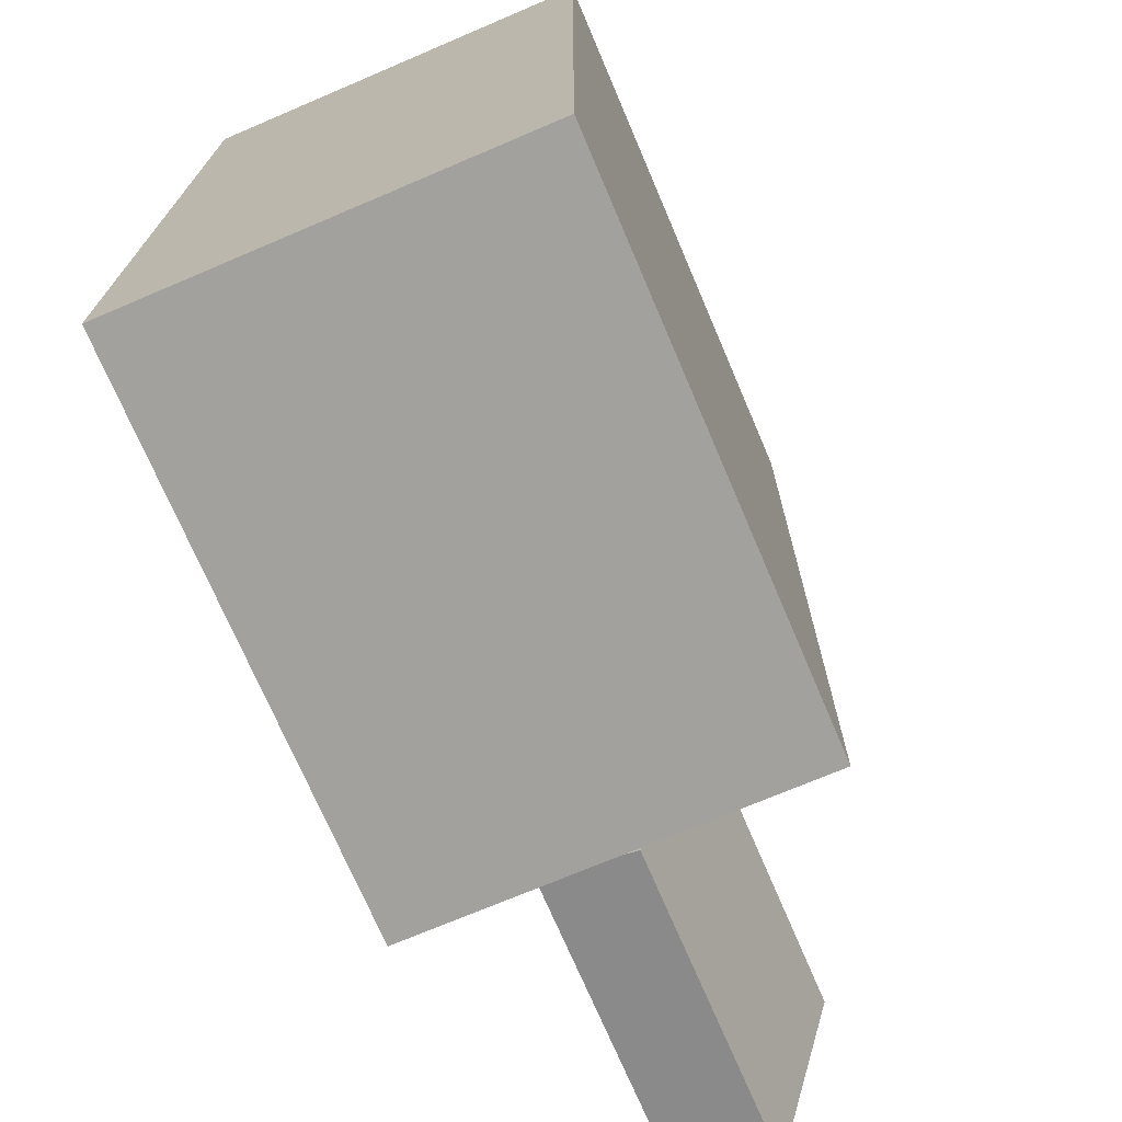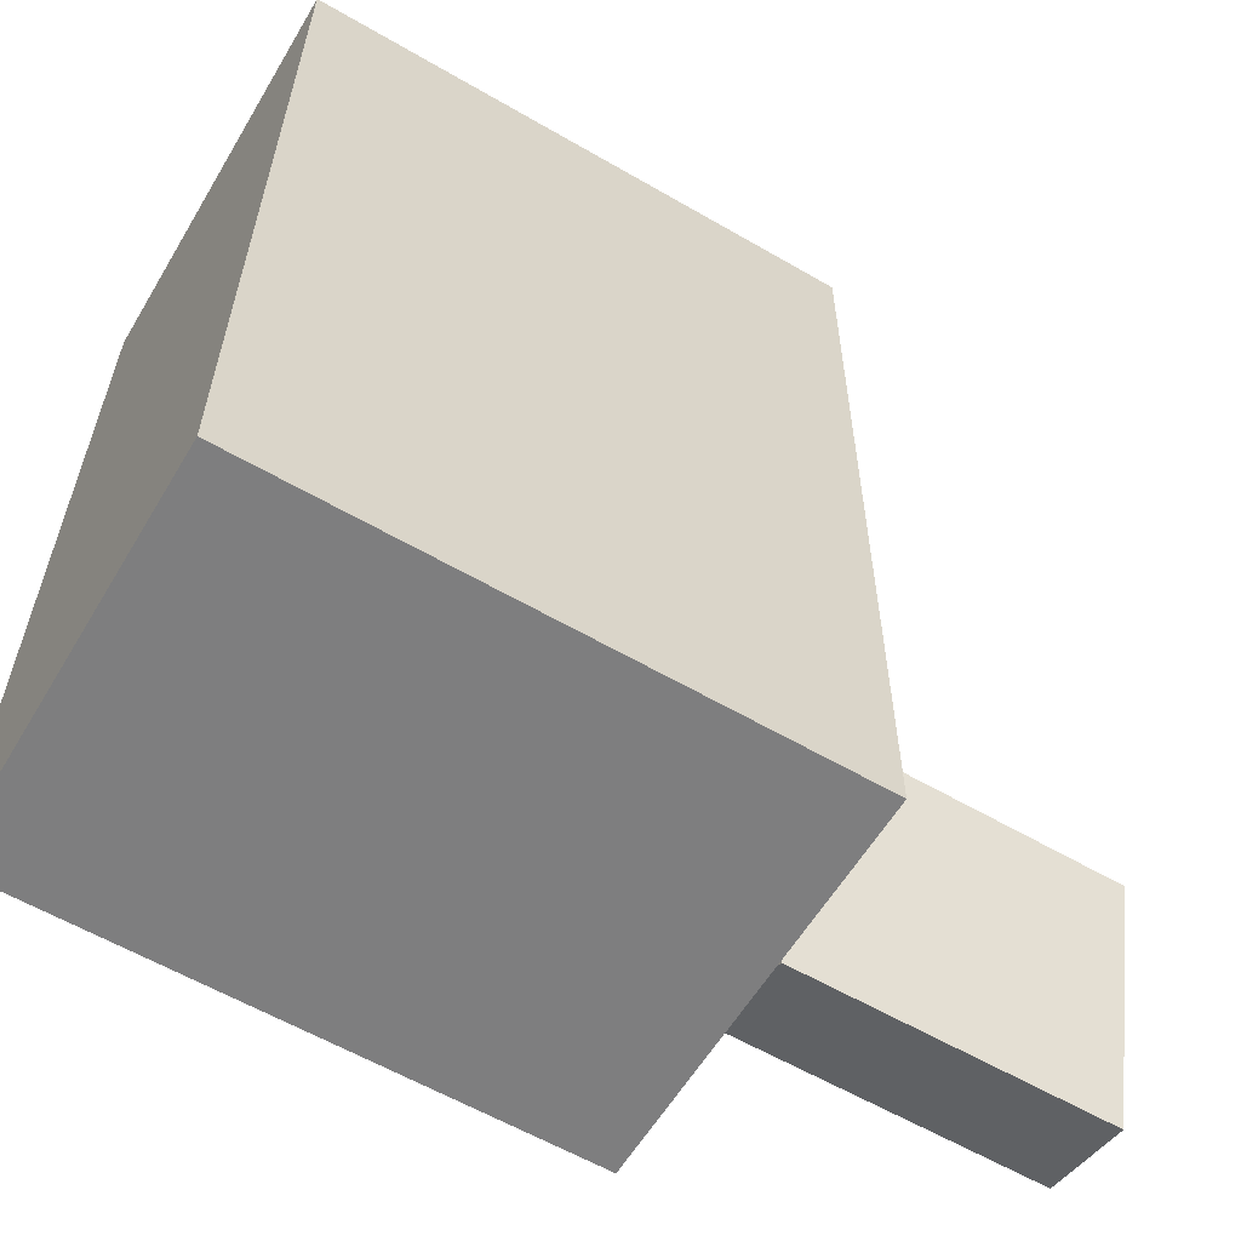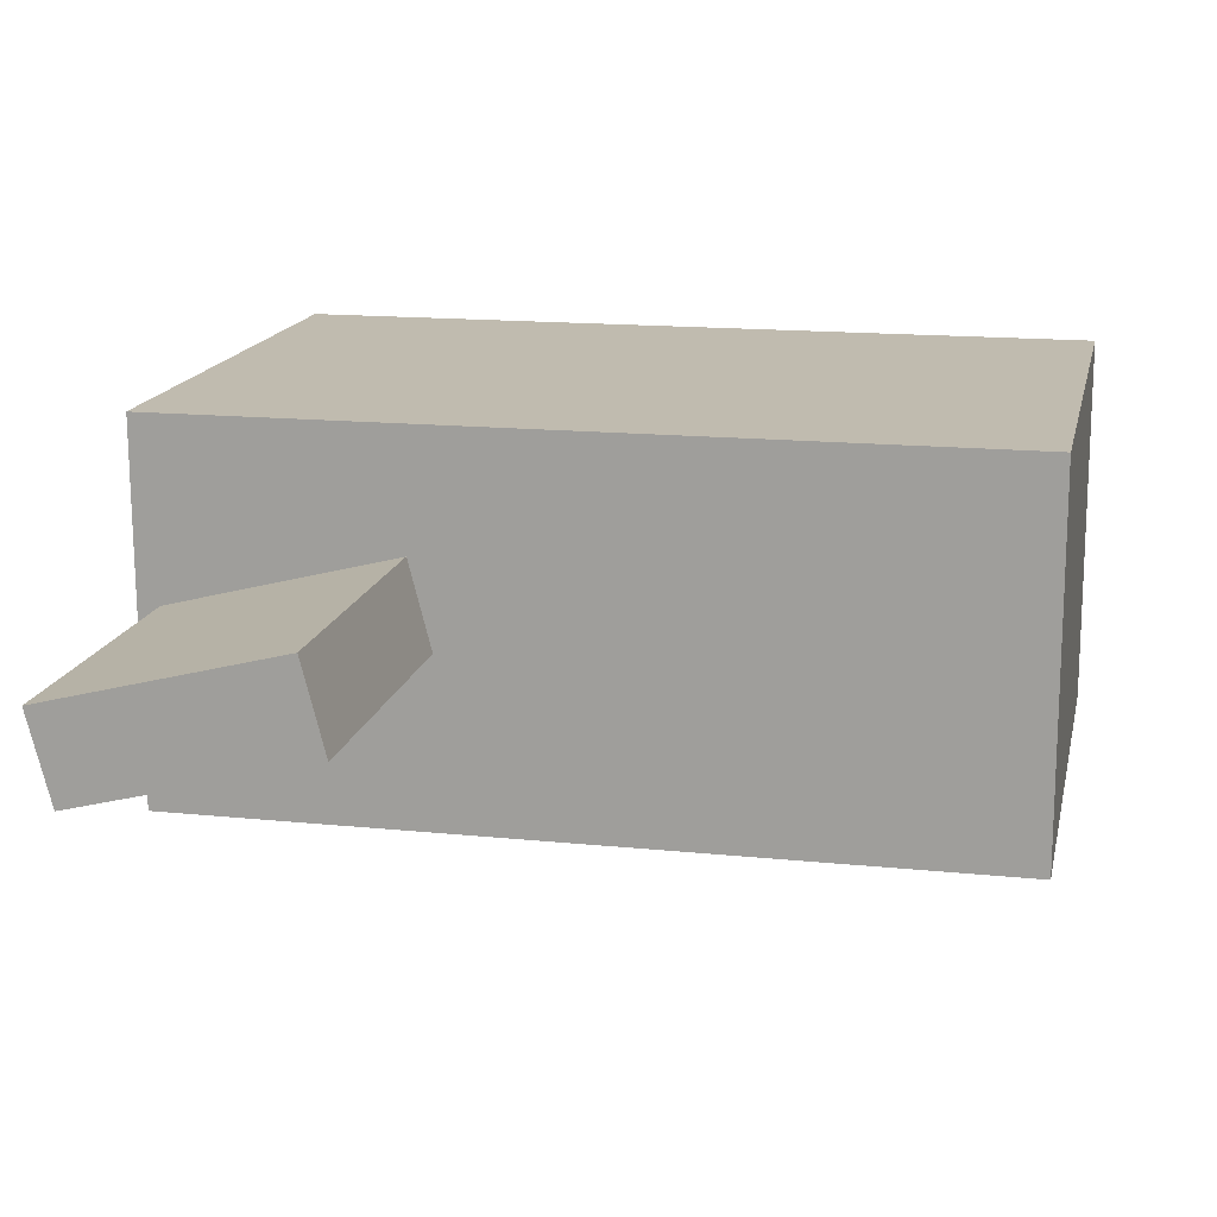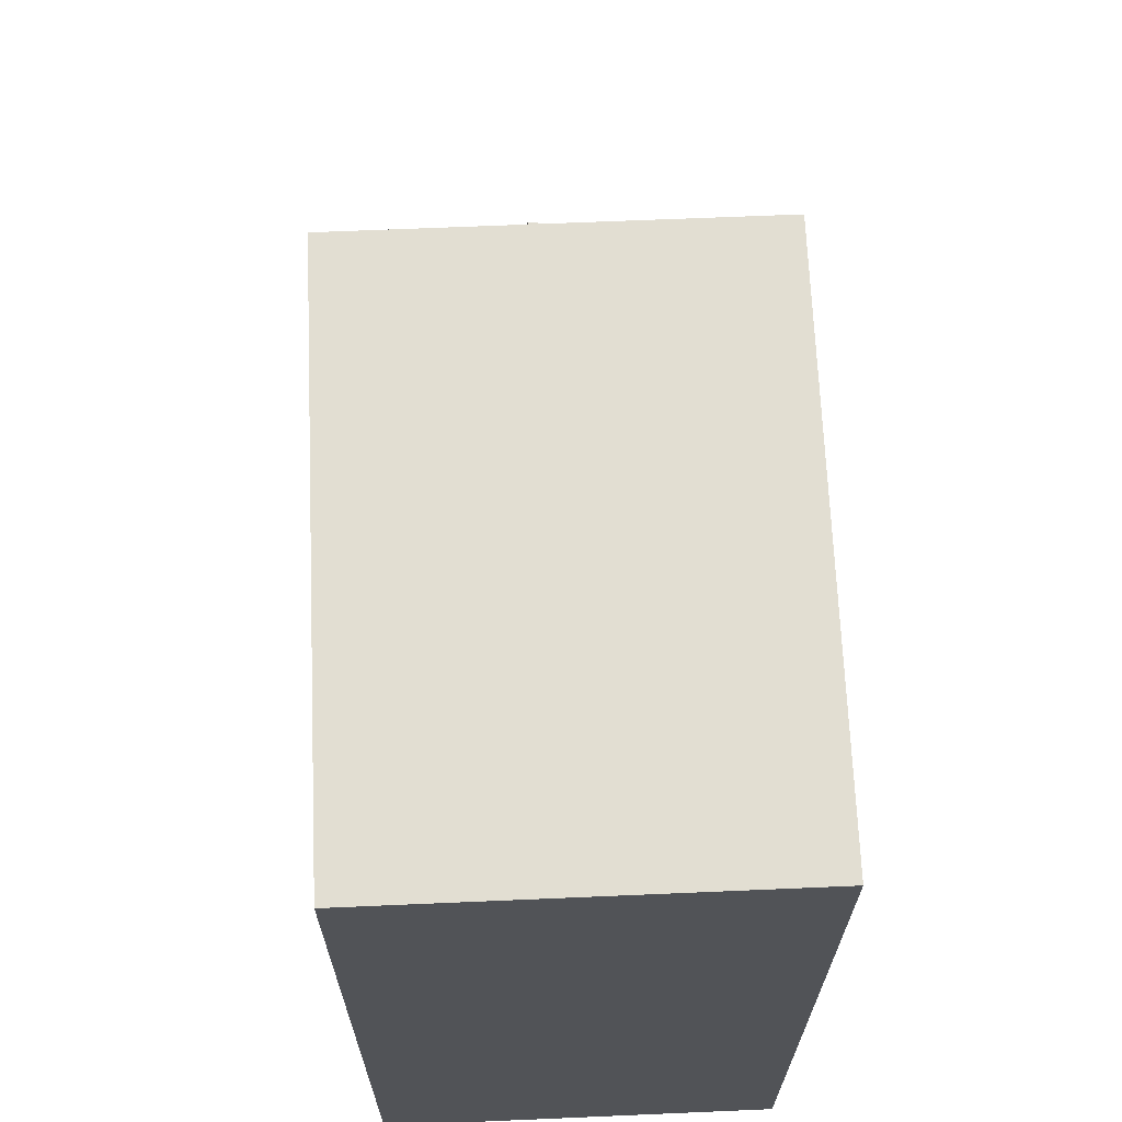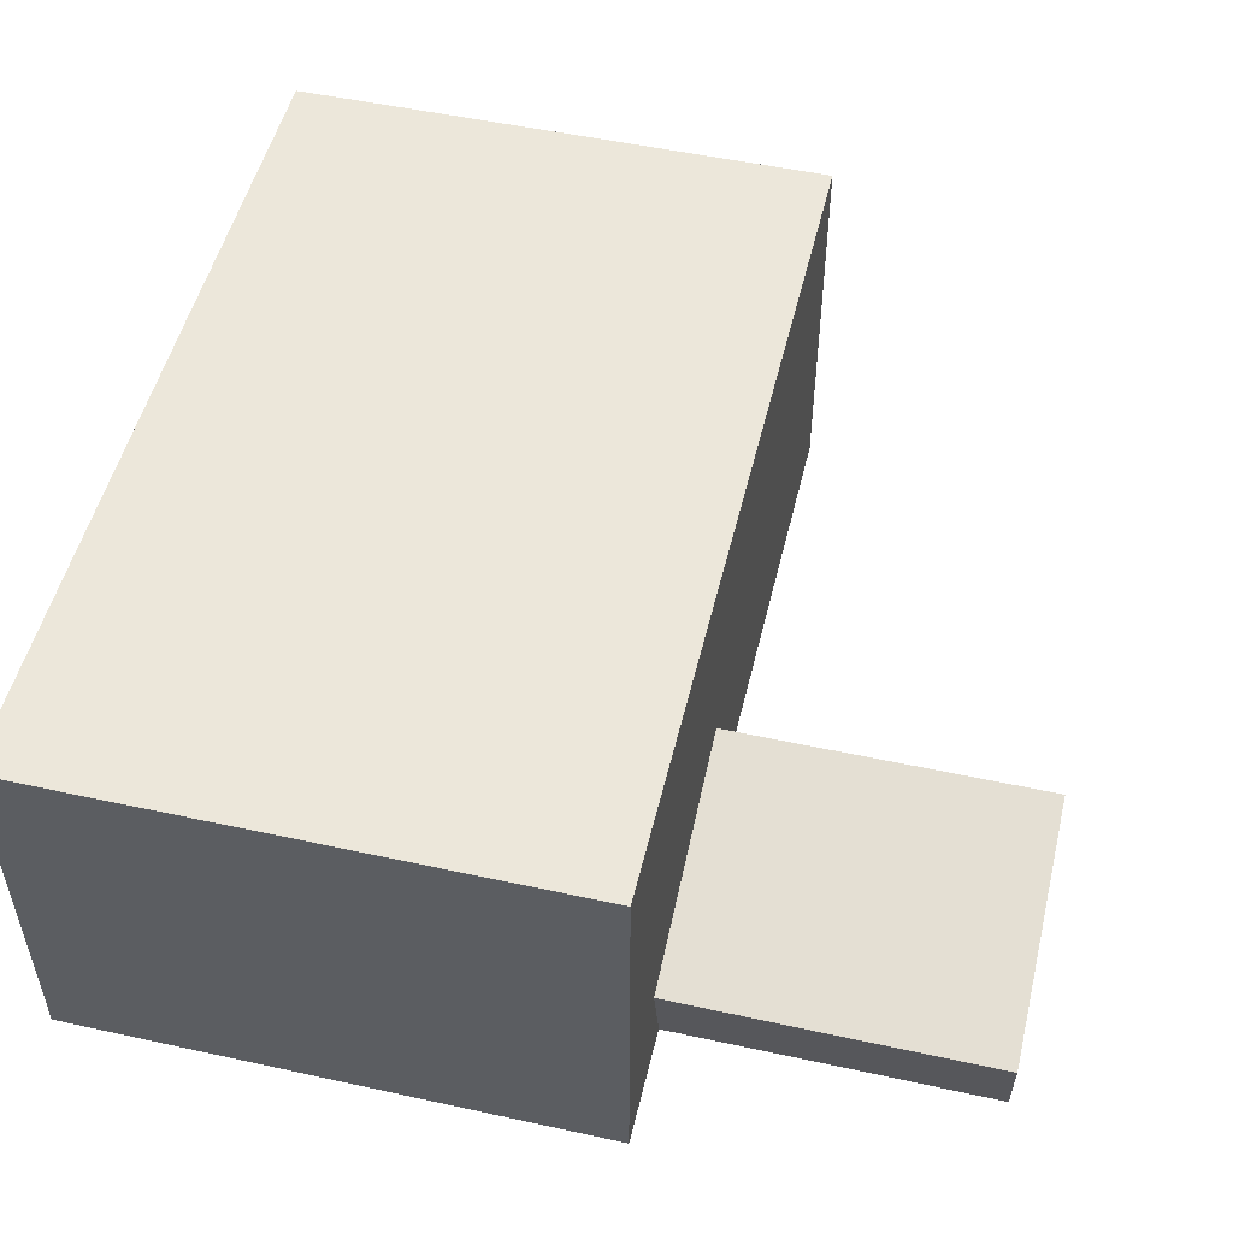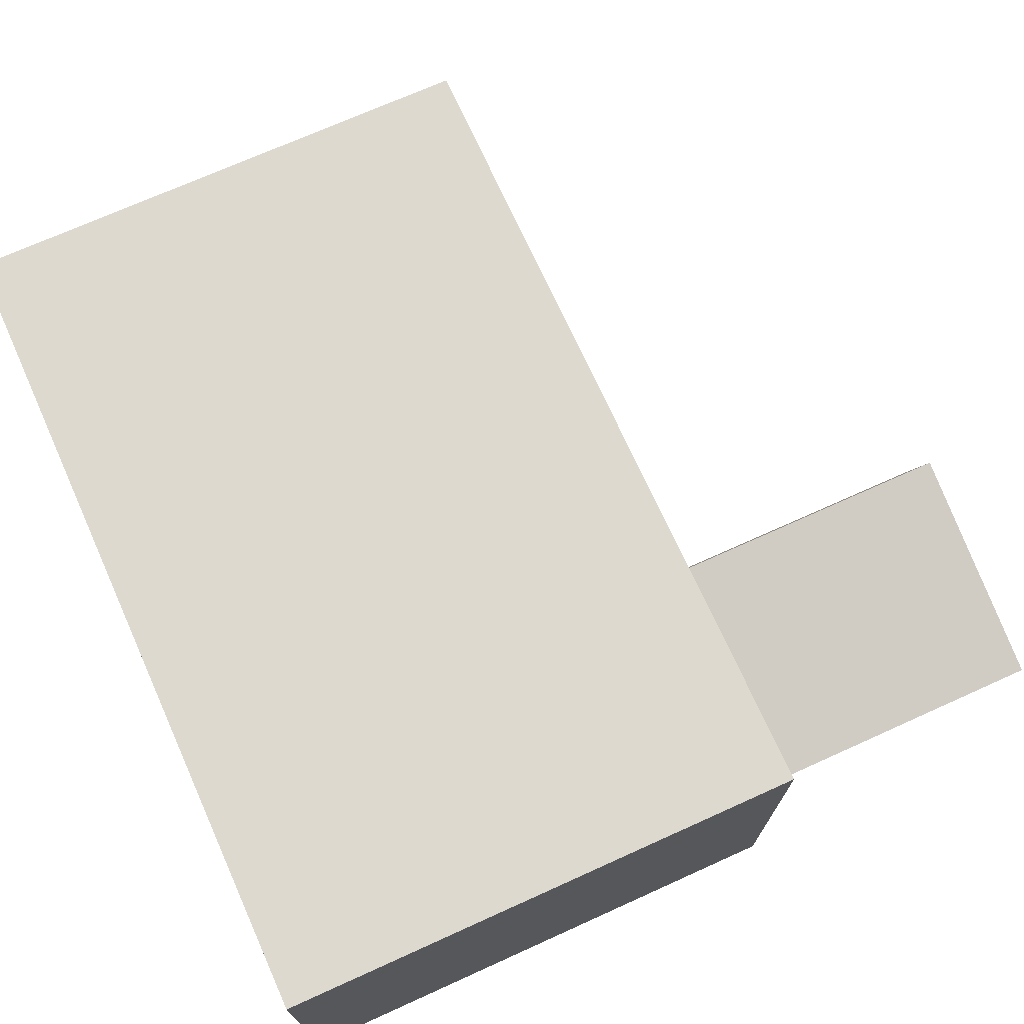
<metadata>
{"format":"obj","ext":"obj","renderer":"f3d","projection":"perspective","resolution":1024,"background":"white","views":[{"elev":-72.2,"azim":-66.9,"up":"+Y"},{"elev":-59.7,"azim":-30.8,"up":"+Y"},{"elev":16.1,"azim":102.3,"up":"+Z"},{"elev":68.0,"azim":-92.5,"up":"+Y"},{"elev":51.2,"azim":13.4,"up":"+Z"},{"elev":71.5,"azim":-24.3,"up":"+Z"}]}
</metadata>
<code>
v 26.2 2.336 7.641
v 26.2 21.71 12.6
v 1.651 2.336 7.641
v 1.651 21.71 12.6
v 1.651 4.208 0.3234
v 1.651 23.58 5.279
v 26.2 4.208 0.3234
v 26.2 23.58 5.279
v 0.5314 -0.05726 22.2
v 0.5314 69.17 22.42
v -43.45 -0.05726 22.2
v -43.45 69.17 22.42
v -43.45 0.04108 -9.364
v -43.45 69.26 -9.148
v 0.5314 0.04108 -9.364
v 0.5314 69.26 -9.148
o 立方体.2
f 1 2 4 3
f 7 8 2 1
f 2 8 6 4
f 7 1 3 5
f 3 4 6 5
f 15 9 11 13
f 5 6 8 7
f 9 10 12 11
f 10 16 14 12
f 11 12 14 13
f 15 16 10 9
f 13 14 16 15

</code>
